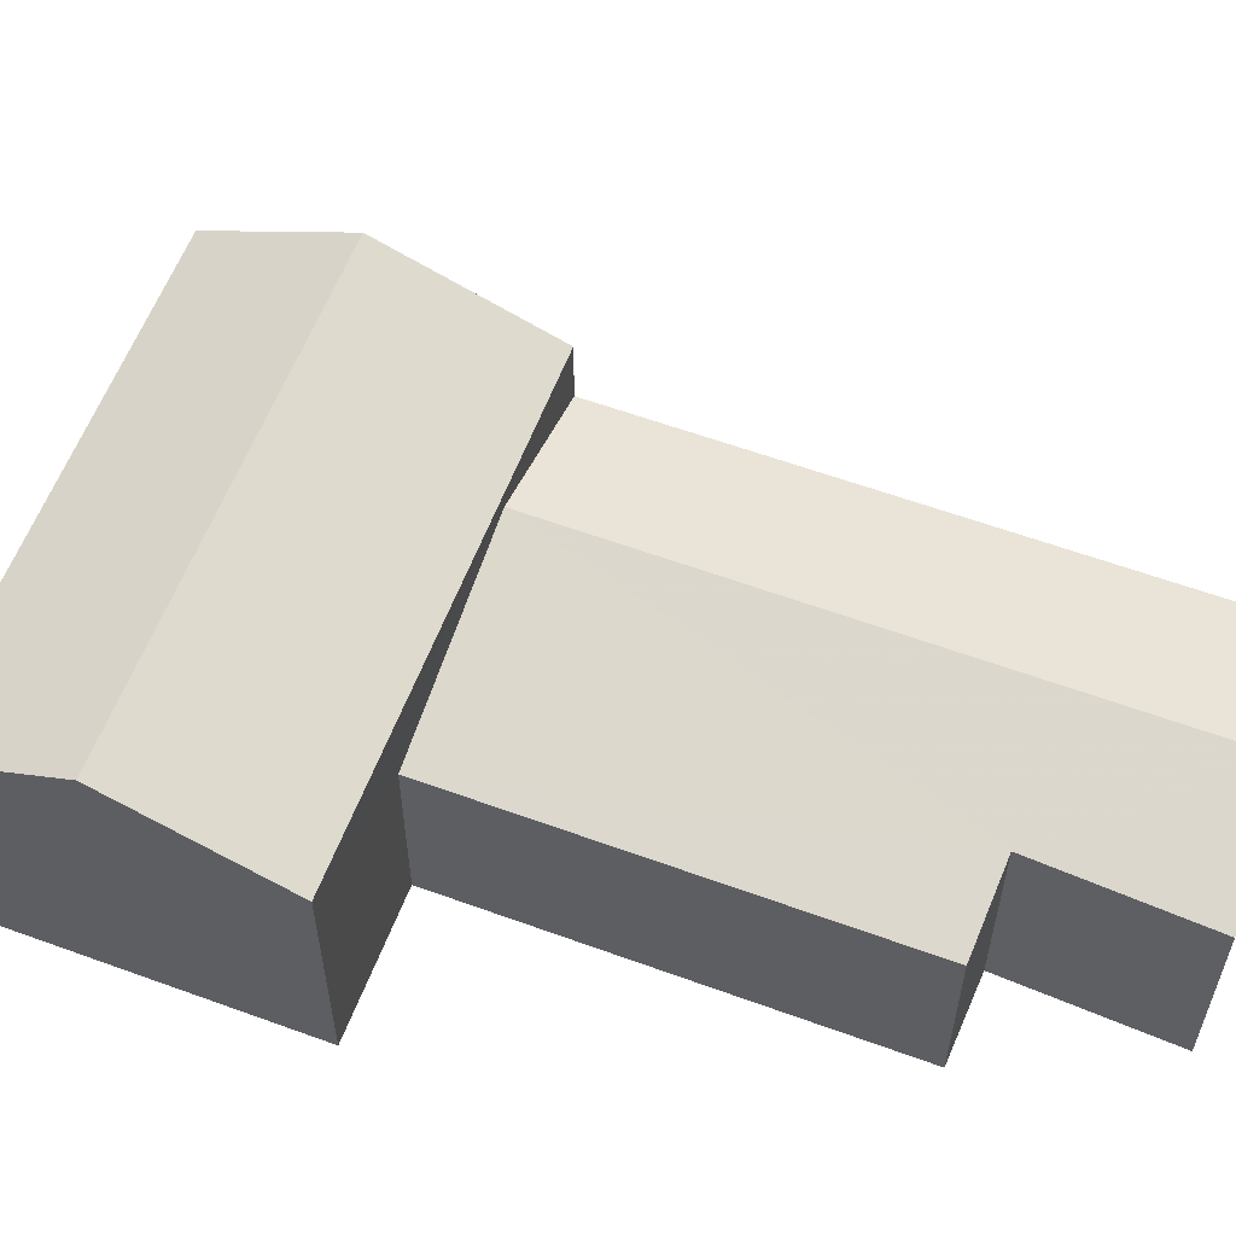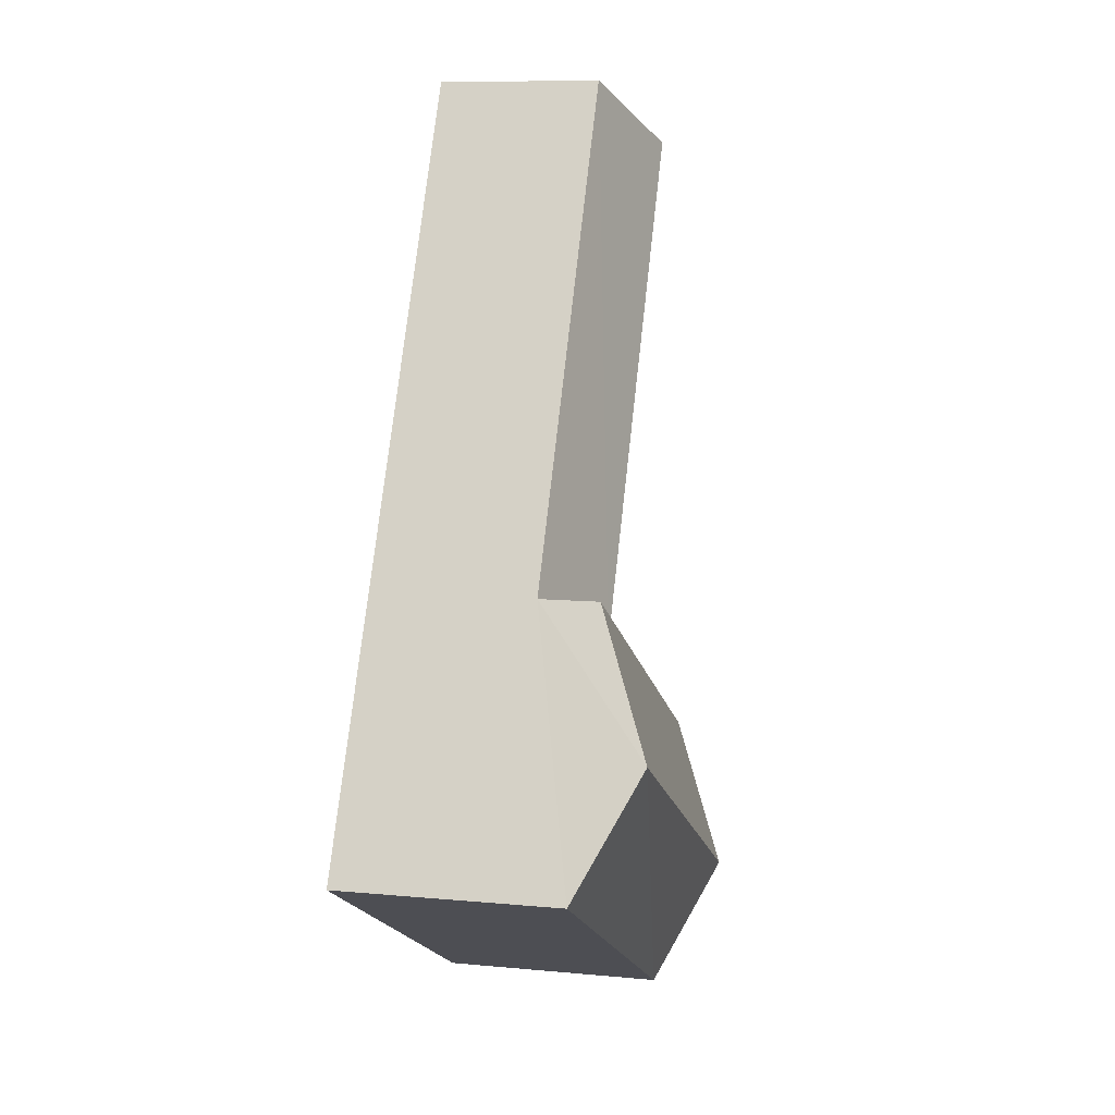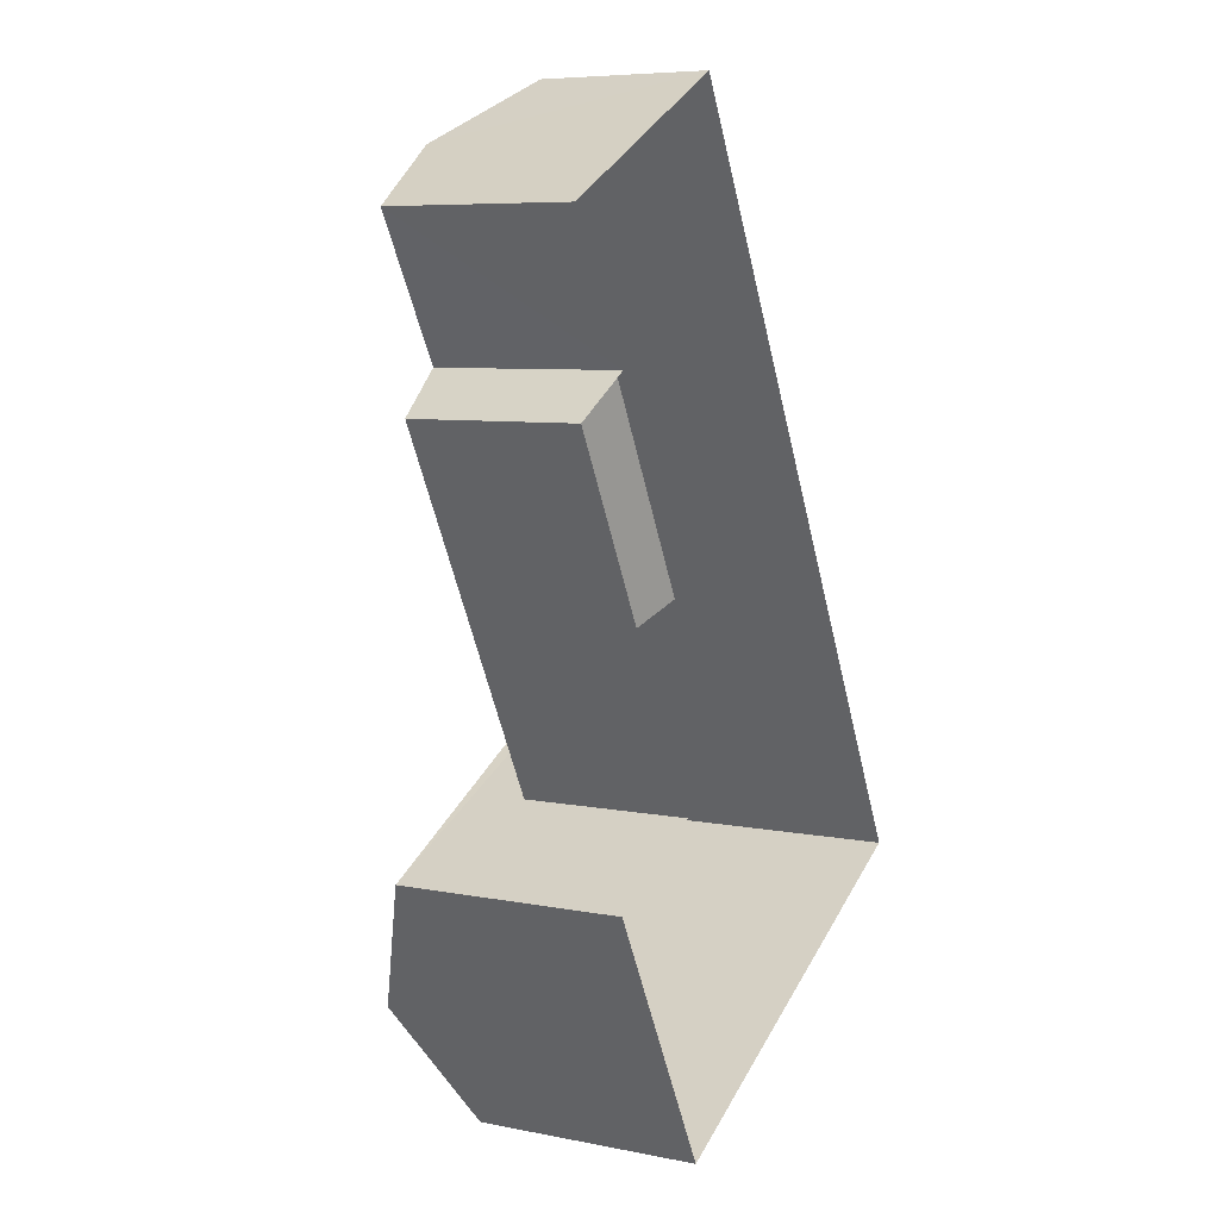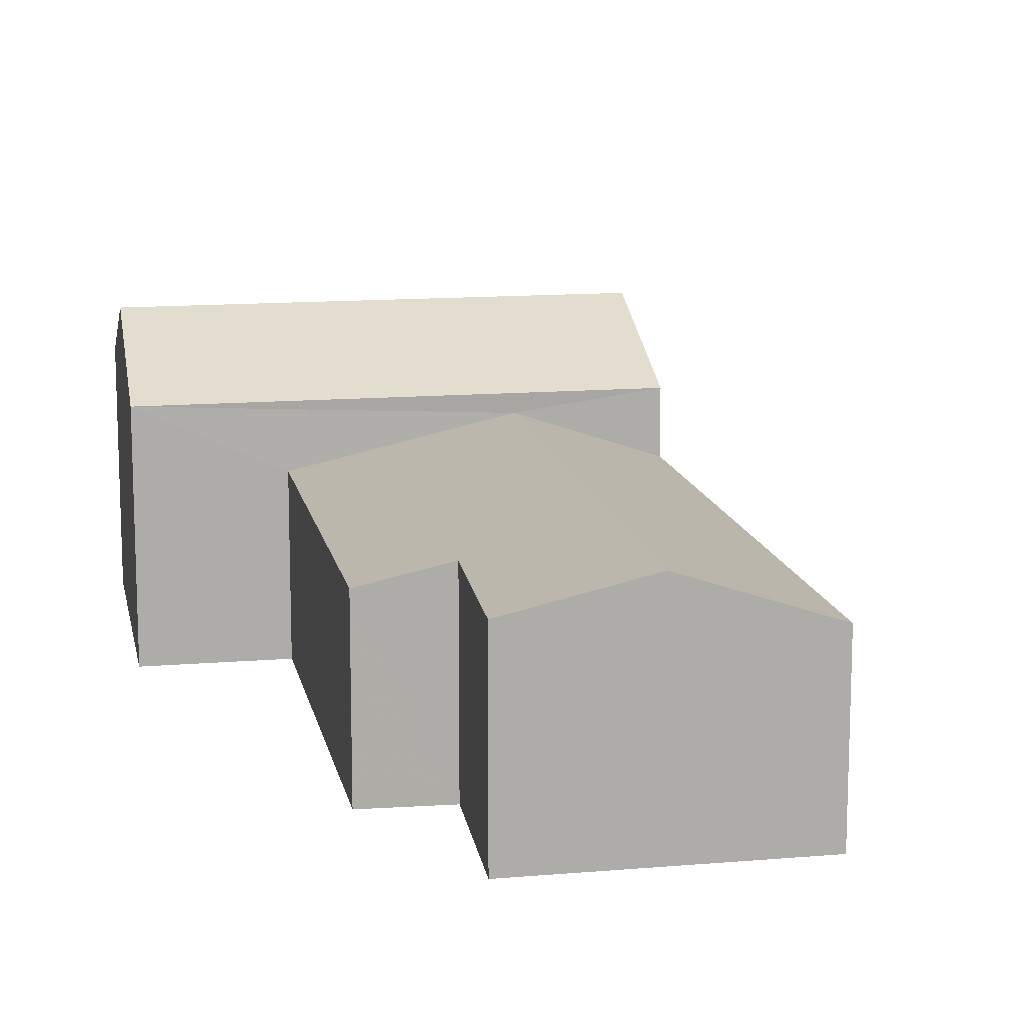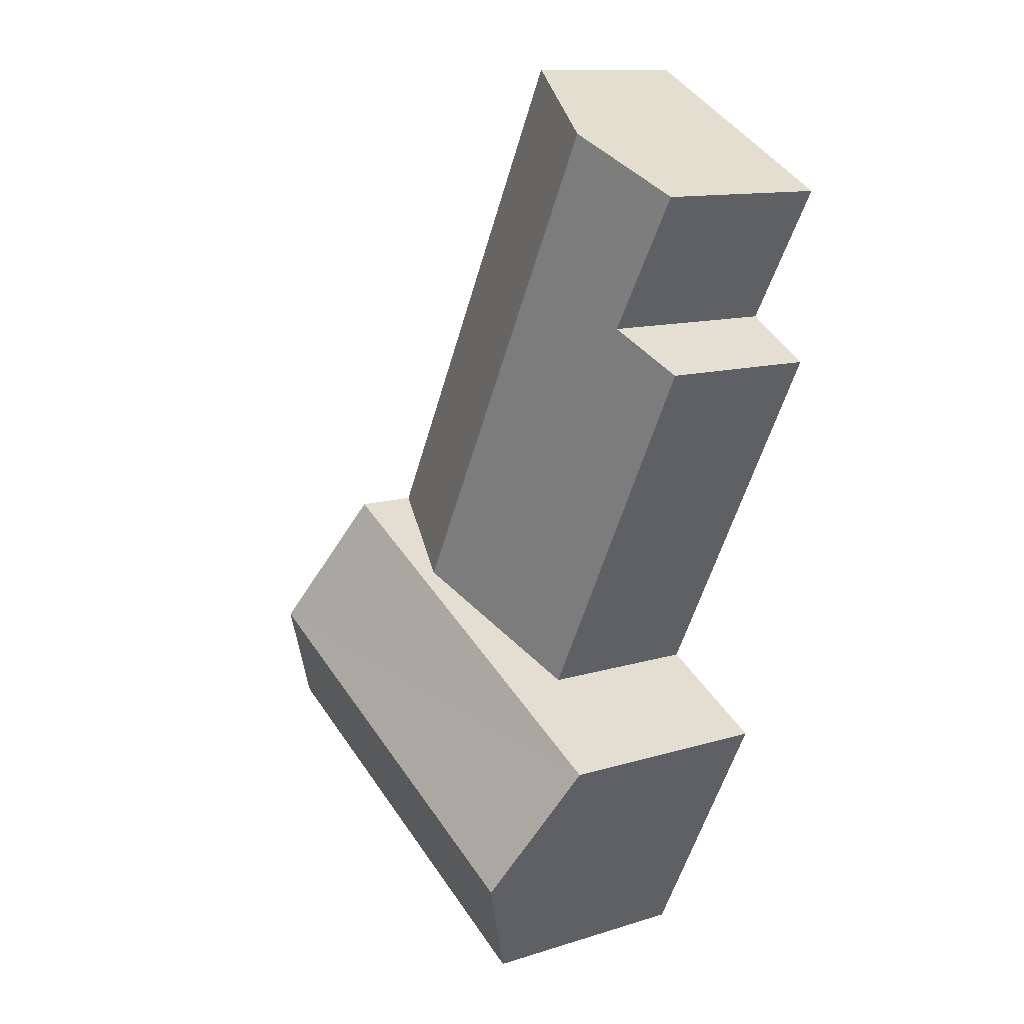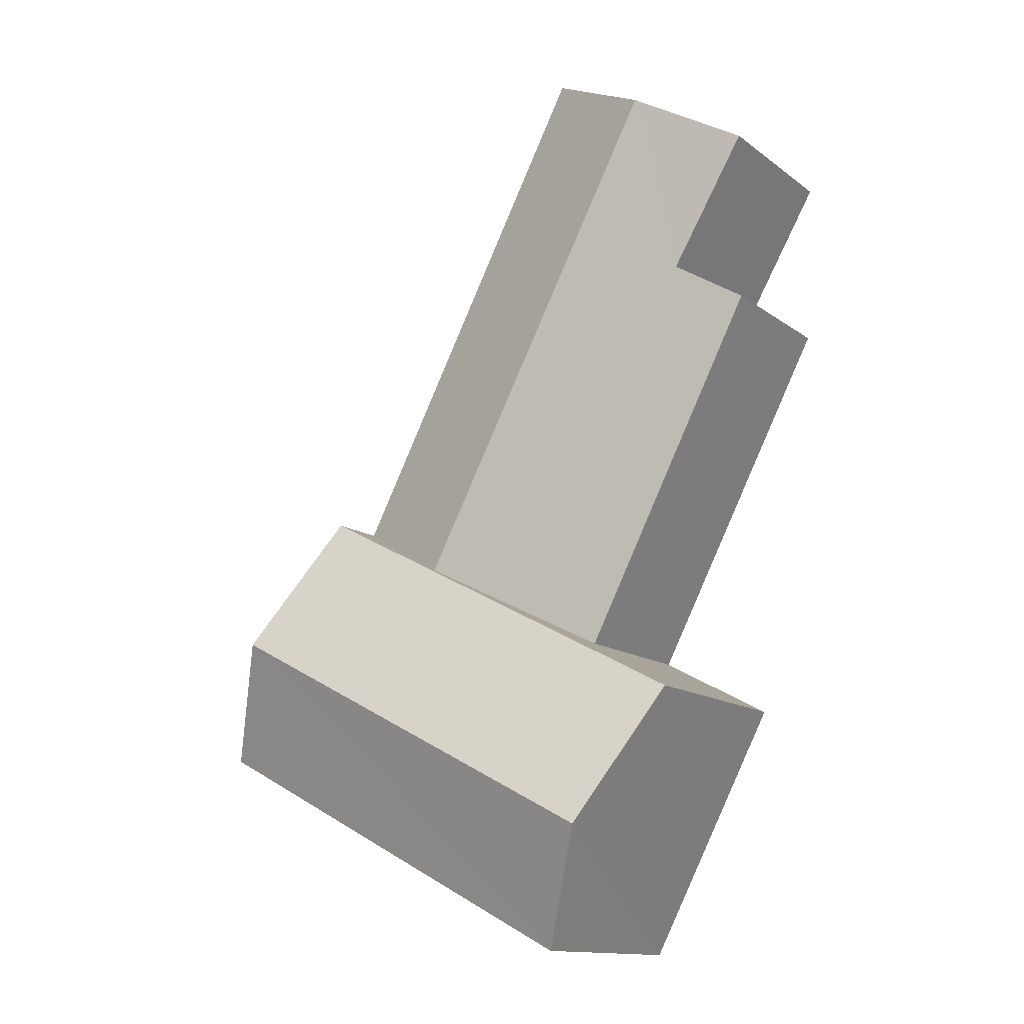
<metadata>
{"format":"obj","ext":"obj","renderer":"f3d","projection":"perspective","resolution":1024,"background":"white","views":[{"elev":59.2,"azim":83.0,"up":"+Z"},{"elev":9.6,"azim":-76.3,"up":"+Y"},{"elev":7.2,"azim":119.5,"up":"+Y"},{"elev":13.3,"azim":141.6,"up":"+Z"},{"elev":12.1,"azim":53.9,"up":"+Y"},{"elev":-13.5,"azim":32.4,"up":"+Y"}]}
</metadata>
<code>
v -3.135e+05 3.978e+04 7.565
v -3.135e+05 3.977e+04 7.563
v -3.135e+05 3.979e+04 7.567
v -3.135e+05 3.978e+04 7.566
v -3.135e+05 3.977e+04 7.563
v -3.135e+05 3.976e+04 7.561
v -3.135e+05 3.977e+04 7.562
v -3.135e+05 3.978e+04 7.565
v -3.135e+05 3.978e+04 12.17
v -3.135e+05 3.978e+04 12.86
v -3.135e+05 3.978e+04 12.21
v -3.135e+05 3.977e+04 12.85
v -3.135e+05 3.977e+04 11.76
v -3.135e+05 3.978e+04 11.76
v -3.135e+05 3.977e+04 14.81
v -3.135e+05 3.976e+04 13.29
v -3.135e+05 3.976e+04 14.81
v -3.135e+05 3.977e+04 13.29
v -3.135e+05 3.977e+04 13.29
v -3.135e+05 3.977e+04 13.29
v -3.135e+05 3.979e+04 11.76
v -3.135e+05 3.977e+04 11.76
f 1 2 3
f 3 4 1
f 5 6 2
f 7 6 5
f 8 5 1
f 5 2 1
f 9 10 11
f 10 12 11
f 11 13 14
f 11 12 13
f 15 16 17
f 15 18 16
f 19 20 15
f 17 19 15
f 12 10 21
f 22 12 21
f 13 7 5
f 7 13 19
f 22 20 12
f 20 19 12
f 19 13 12
f 18 2 6
f 16 18 6
f 9 4 10
f 4 3 10
f 3 21 10
f 5 8 14
f 13 5 14
f 14 8 1
f 11 14 1
f 9 1 4
f 9 11 1
f 16 6 17
f 6 7 17
f 7 19 17
f 15 20 22
f 15 22 18
f 21 3 22
f 18 22 2
f 22 3 2

</code>
